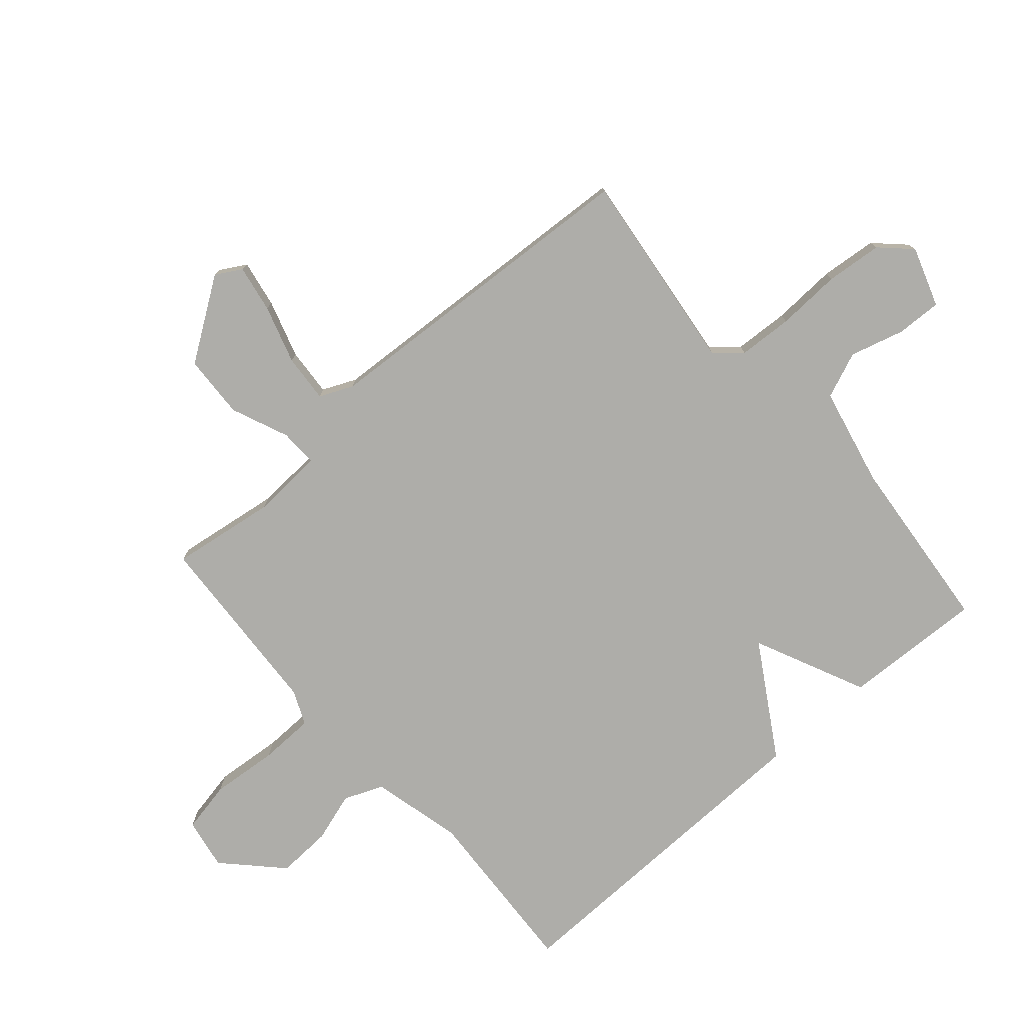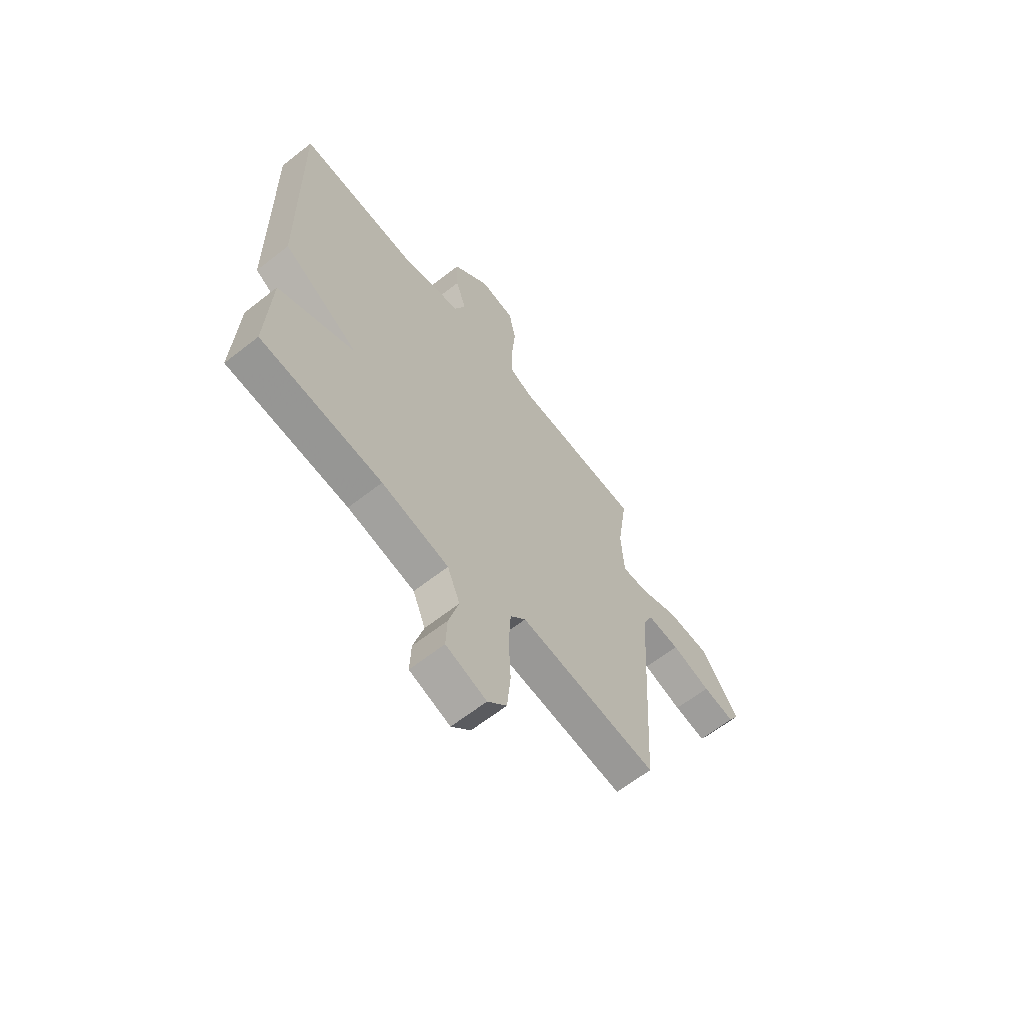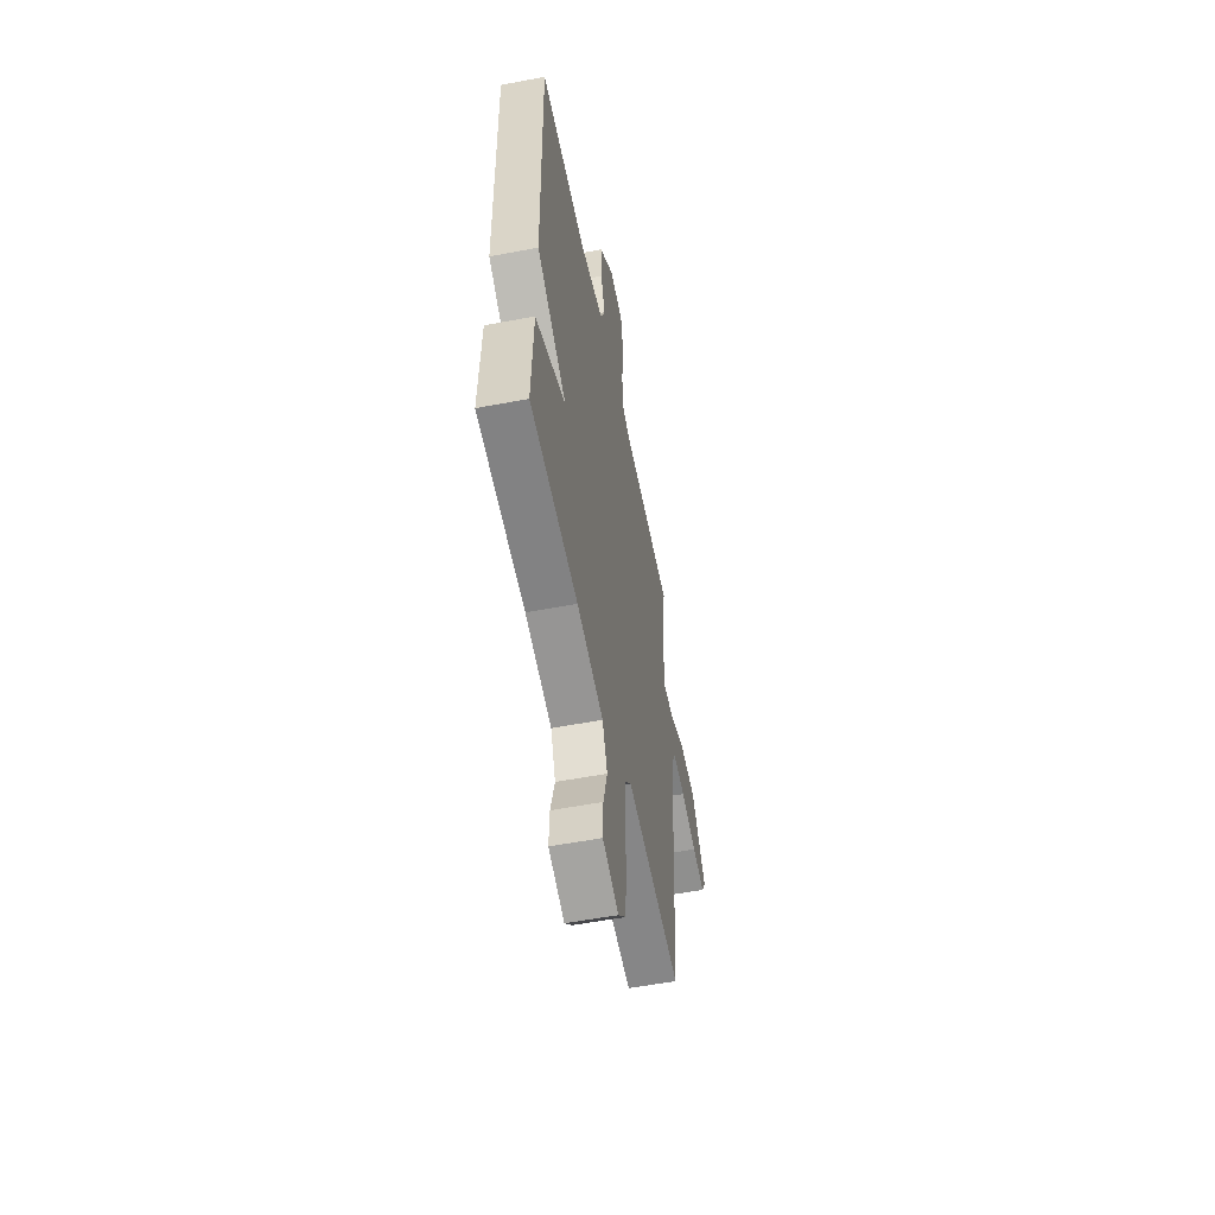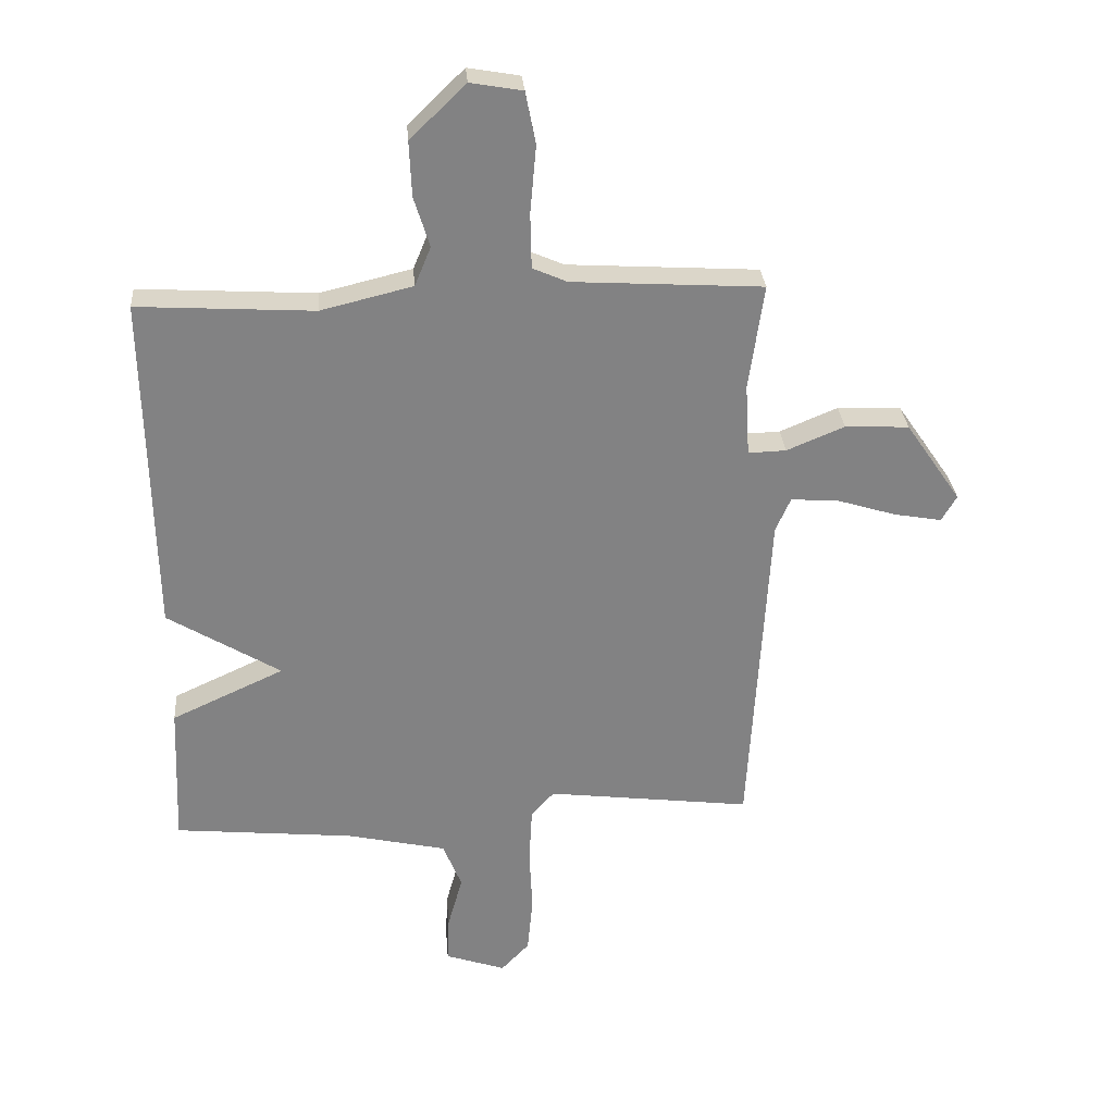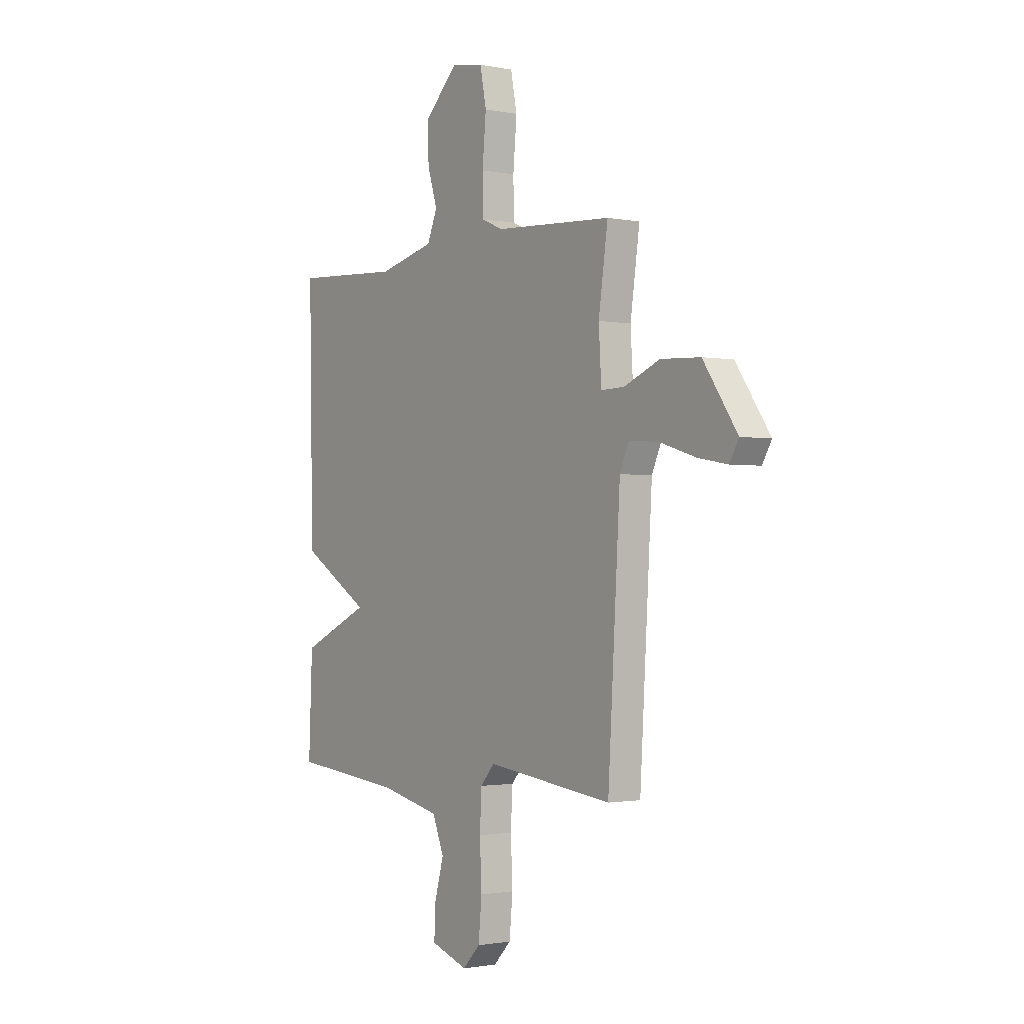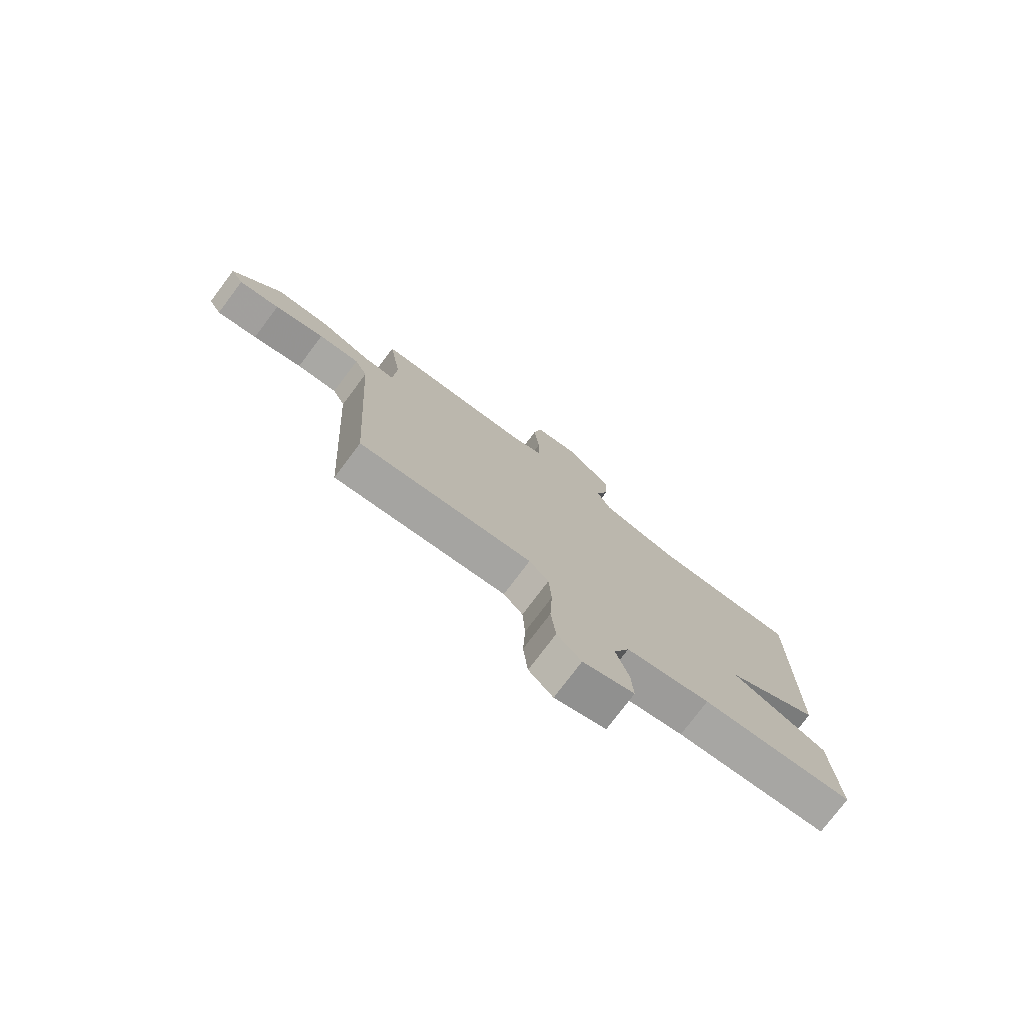
<metadata>
{"format":"obj","ext":"obj","renderer":"f3d","projection":"perspective","resolution":1024,"background":"white","views":[{"elev":-77.1,"azim":131.2,"up":"+Y"},{"elev":-63.8,"azim":-51.6,"up":"+Z"},{"elev":-55.5,"azim":-78.6,"up":"+Z"},{"elev":29.5,"azim":-4.5,"up":"+Z"},{"elev":-1.4,"azim":54.4,"up":"+Z"},{"elev":-77.2,"azim":143.0,"up":"+Z"}]}
</metadata>
<code>
v -0.5 0.07 0.5
v -0.209 0.07 0.483
v -0.057 0.07 0.52
v -0.03 0.07 0.585
v -0.056 0.07 0.668
v -0.06 0.07 0.759
v 0.032 0.07 0.848
v 0.118 0.07 0.833
v 0.135 0.07 0.747
v 0.125 0.07 0.635
v 0.127 0.07 0.544
v 0.184 0.07 0.519
v 0.5 0.07 0.5
v 0.475 0.07 0.325
v 0.482 0.07 0.205
v 0.545 0.07 0.207
v 0.641 0.07 0.247
v 0.747 0.07 0.242
v 0.839 0.07 0.108
v 0.814 0.07 0.065
v 0.735 0.07 0.079
v 0.638 0.07 0.109
v 0.558 0.07 0.115
v 0.533 0.07 0.059
v 0.5 0.07 -0.5
v 0.16 0.07 -0.458
v 0.122 0.07 -0.501
v 0.117 0.07 -0.592
v 0.122 0.07 -0.7
v 0.113 0.07 -0.794
v 0.066 0.07 -0.843
v -0.034 0.07 -0.809
v -0.031 0.07 -0.733
v -0.006 0.07 -0.643
v -0.037 0.07 -0.566
v -0.202 0.07 -0.529
v -0.5 0.07 -0.5
v -0.49 0.07 -0.265
v -0.303 0.07 -0.179
v -0.49 0.07 -0.065
v -0.5 0 0.5
v -0.209 0 0.483
v -0.057 0 0.52
v -0.03 0 0.585
v -0.056 0 0.668
v -0.06 0 0.759
v 0.032 0 0.848
v 0.118 0 0.833
v 0.135 0 0.747
v 0.125 0 0.635
v 0.127 0 0.544
v 0.184 0 0.519
v 0.5 0 0.5
v 0.475 0 0.325
v 0.482 0 0.205
v 0.545 0 0.207
v 0.641 0 0.247
v 0.747 0 0.242
v 0.839 0 0.108
v 0.814 0 0.065
v 0.735 0 0.079
v 0.638 0 0.109
v 0.558 0 0.115
v 0.533 0 0.059
v 0.5 0 -0.5
v 0.16 0 -0.458
v 0.122 0 -0.501
v 0.117 0 -0.592
v 0.122 0 -0.7
v 0.113 0 -0.794
v 0.066 0 -0.843
v -0.034 0 -0.809
v -0.031 0 -0.733
v -0.006 0 -0.643
v -0.037 0 -0.566
v -0.202 0 -0.529
v -0.5 0 -0.5
v -0.49 0 -0.265
v -0.303 0 -0.179
v -0.49 0 -0.065
f 39 40 1 2
f 36 37 38 39
f 39 2 3
f 36 39 3
f 35 36 3
f 34 35 3 4
f 32 33 34
f 31 32 34
f 30 31 34
f 29 30 34
f 28 29 34
f 27 28 34 4
f 26 27 4
f 24 25 26 4
f 23 24 4 5
f 20 21 22
f 19 20 22
f 18 19 22
f 17 18 22
f 16 17 22
f 15 16 22 23
f 12 13 14
f 11 12 14 15
f 8 9 10
f 7 8 10
f 6 7 10
f 5 6 10
f 5 10 11
f 5 11 15 23
f 42 41 80 79
f 79 78 77 76
f 43 42 79
f 43 79 76
f 43 76 75
f 44 43 75 74
f 74 73 72
f 74 72 71
f 74 71 70
f 74 70 69
f 74 69 68
f 44 74 68 67
f 44 67 66
f 44 66 65 64
f 45 44 64 63
f 62 61 60
f 62 60 59
f 62 59 58
f 62 58 57
f 62 57 56
f 63 62 56 55
f 54 53 52
f 55 54 52 51
f 50 49 48
f 50 48 47
f 50 47 46
f 50 46 45
f 51 50 45
f 63 55 51 45
f 1 41 42 2
f 2 42 43 3
f 3 43 44 4
f 4 44 45 5
f 5 45 46 6
f 6 46 47 7
f 7 47 48 8
f 8 48 49 9
f 9 49 50 10
f 10 50 51 11
f 11 51 52 12
f 12 52 53 13
f 13 53 54 14
f 14 54 55 15
f 15 55 56 16
f 16 56 57 17
f 17 57 58 18
f 18 58 59 19
f 19 59 60 20
f 20 60 61 21
f 21 61 62 22
f 22 62 63 23
f 23 63 64 24
f 24 64 65 25
f 25 65 66 26
f 26 66 67 27
f 27 67 68 28
f 28 68 69 29
f 29 69 70 30
f 30 70 71 31
f 31 71 72 32
f 32 72 73 33
f 33 73 74 34
f 34 74 75 35
f 35 75 76 36
f 36 76 77 37
f 37 77 78 38
f 38 78 79 39
f 39 79 80 40
f 40 80 41 1

</code>
